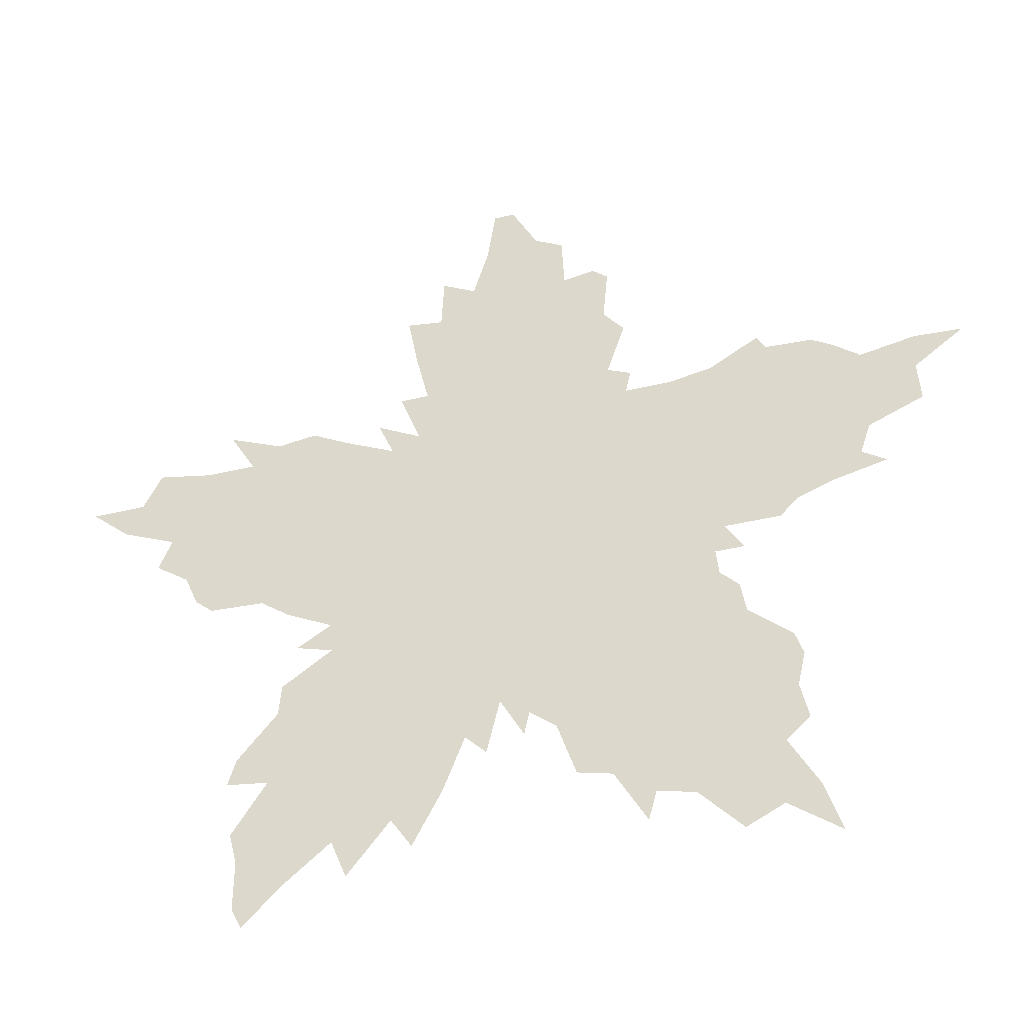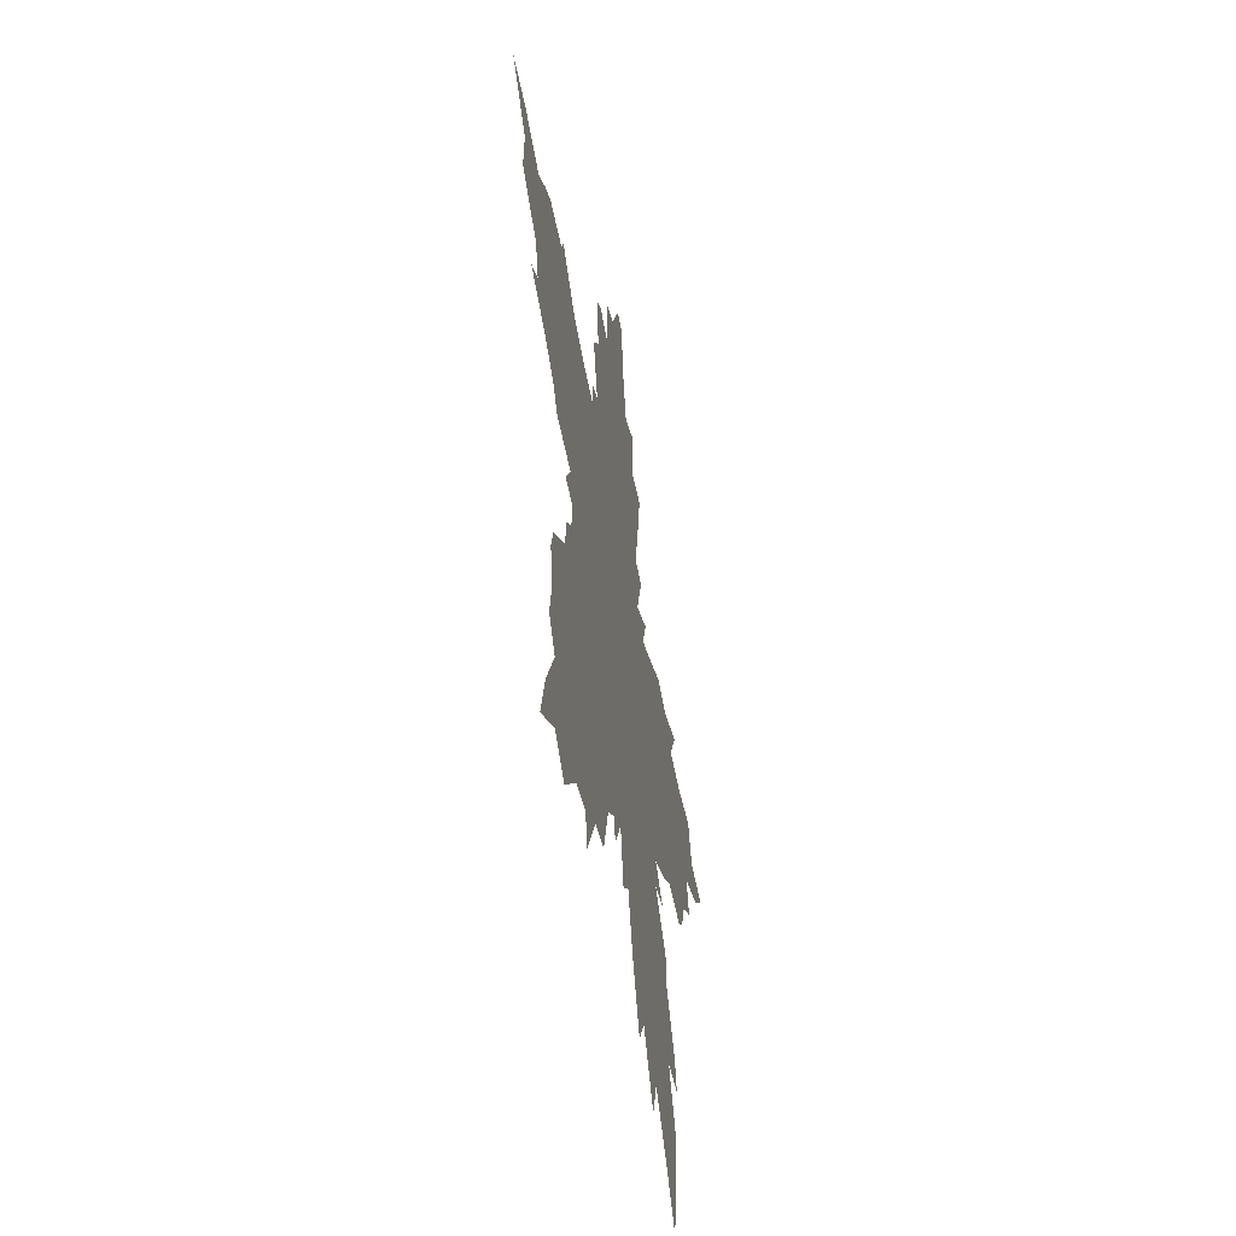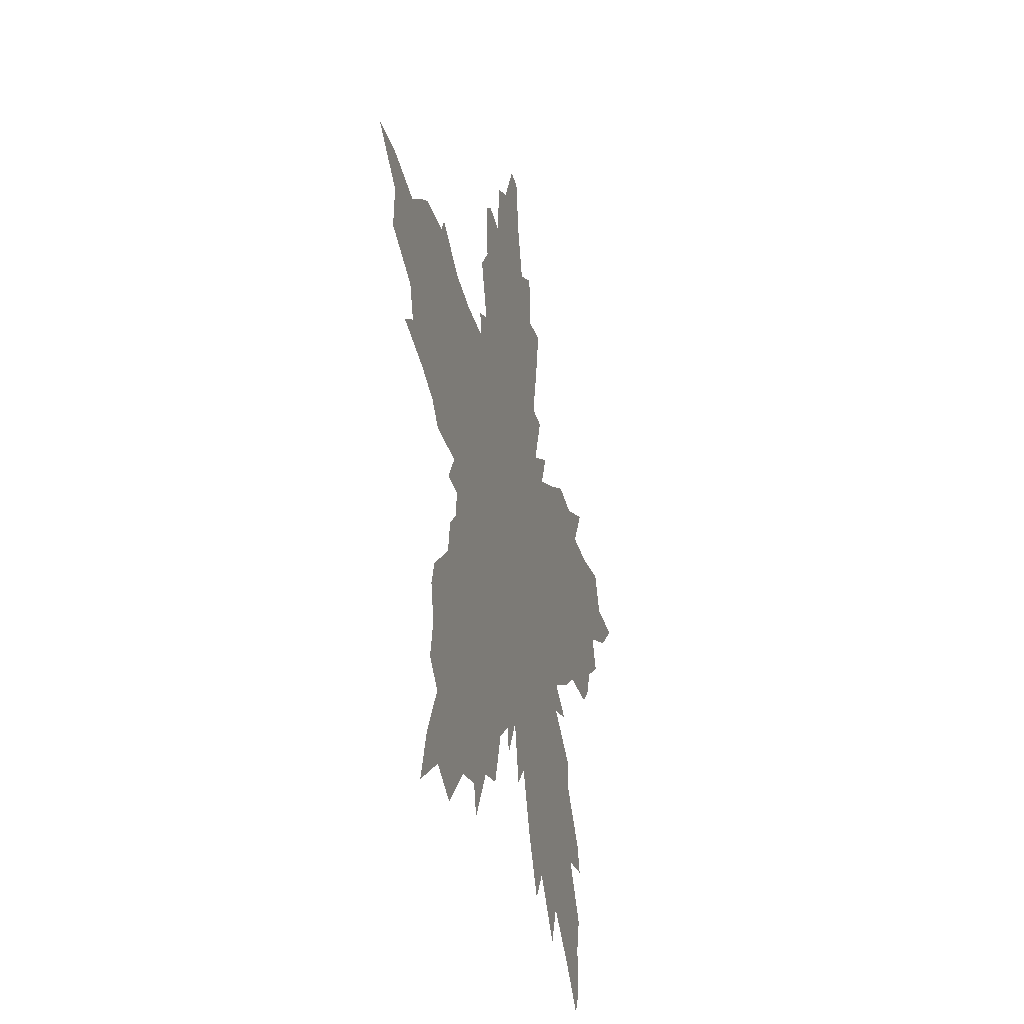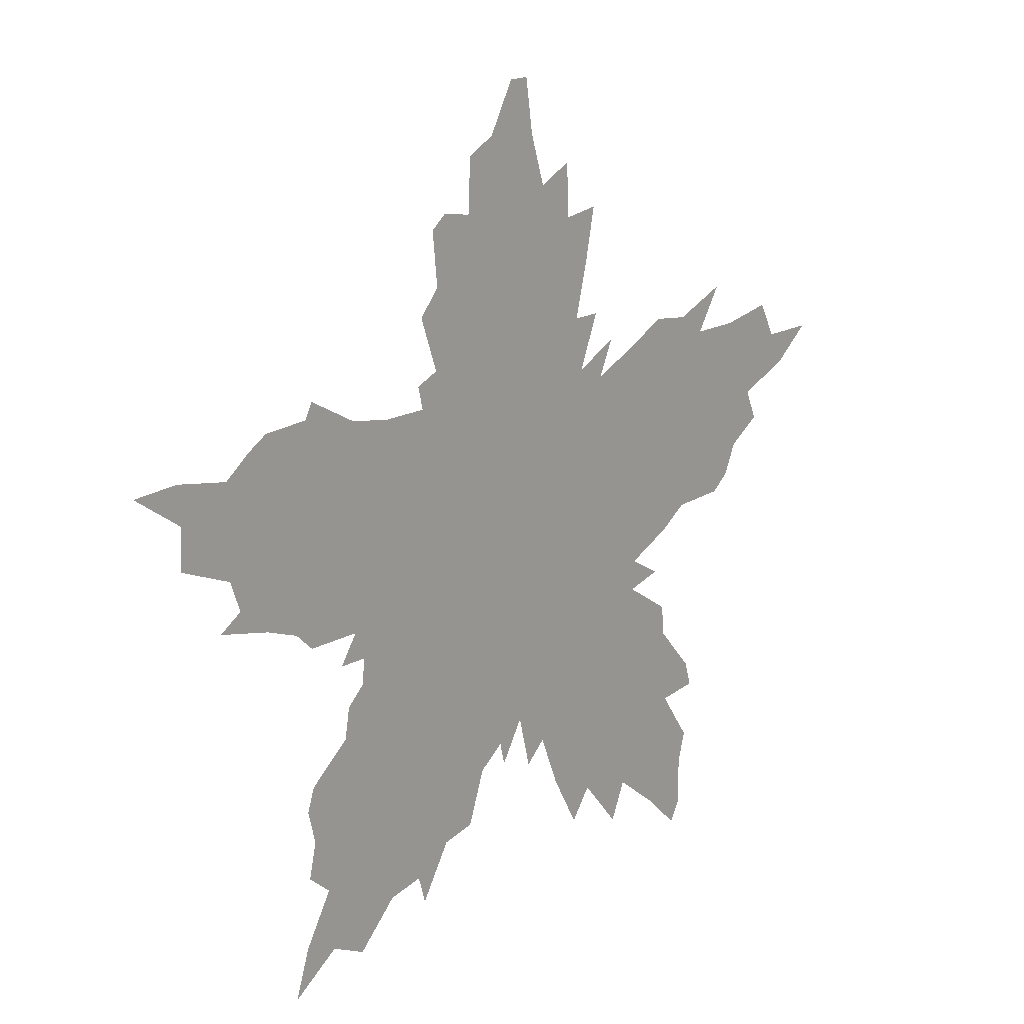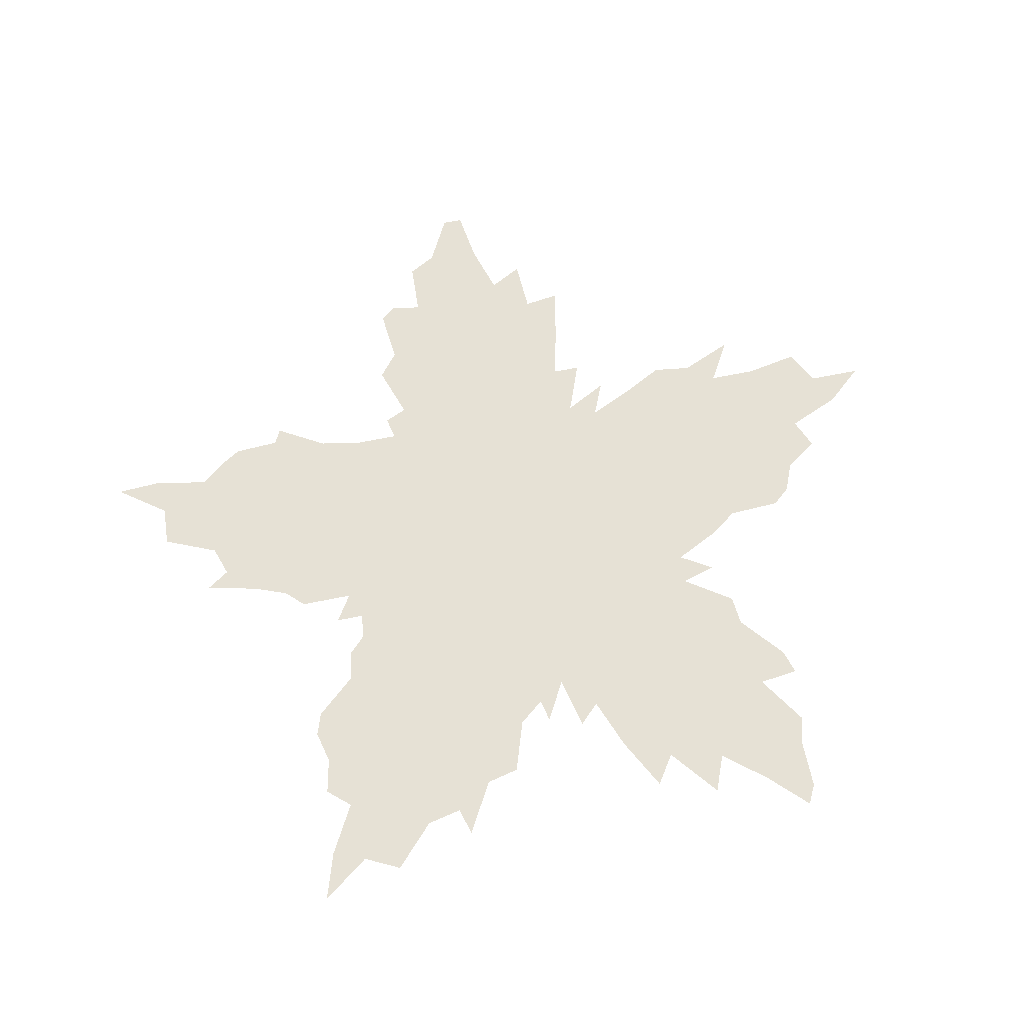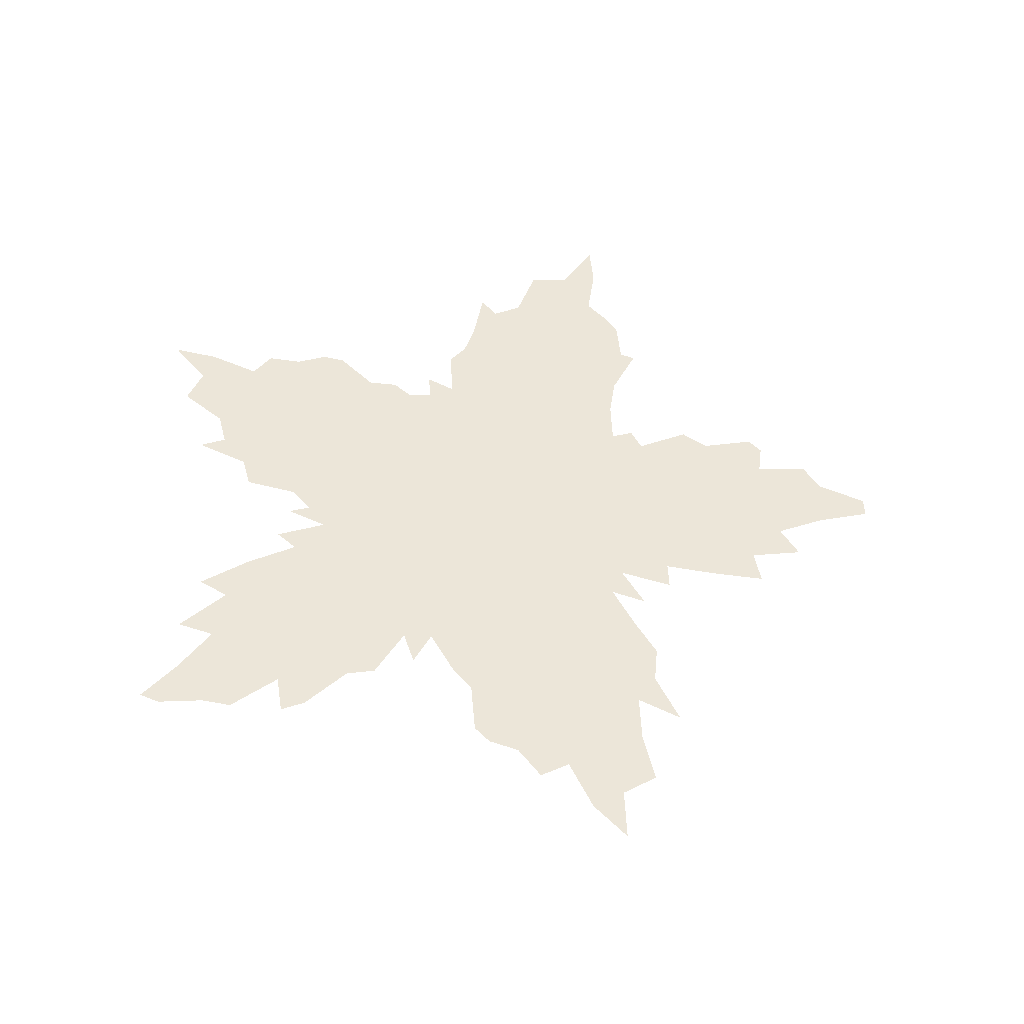
<metadata>
{"format":"obj","ext":"obj","renderer":"f3d","projection":"perspective","resolution":1024,"background":"white","views":[{"elev":-39.9,"azim":-163.2,"up":"+Y"},{"elev":-48.6,"azim":-80.2,"up":"+Y"},{"elev":-31.2,"azim":-75.7,"up":"+Y"},{"elev":18.8,"azim":-45.9,"up":"+Y"},{"elev":64.2,"azim":-11.7,"up":"+Z"},{"elev":48.9,"azim":87.8,"up":"+Z"}]}
</metadata>
<code>
v 0.1549 0.4225 0
v 0.09577 0.4366 0
v 0.1211 0.4535 0
v 0.1099 0.4873 0
v 0.0507 0.5127 0
v 0.05352 0.5577 0
v 0 0.5972 0
v 0.0507 0.6 0
v 0.1099 0.5887 0
v 0.138 0.6113 0
v 0.1606 0.6253 0
v 0.2113 0.6282 0
v 0.2197 0.6451 0
v 0.2732 0.6141 0
v 0.3183 0.6056 0
v 0.3352 0.6056 0
v 0.369 0.6056 0
v 0.3634 0.631 0
v 0.3887 0.6422 0
v 0.369 0.7014 0
v 0.3916 0.7296 0
v 0.3859 0.7887 0
v 0.4028 0.8028 0
v 0.4366 0.7972 0
v 0.4394 0.8563 0
v 0.4704 0.8732 0
v 0.4986 0.9268 0
v 0.5211 0.9268 0
v 0.5296 0.8676 0
v 0.5465 0.8113 0
v 0.5831 0.831 0
v 0.5859 0.7718 0
v 0.6253 0.7775 0
v 0.6141 0.7183 0
v 0.6 0.6592 0
v 0.631 0.6592 0
v 0.6085 0.6 0
v 0.6563 0.6253 0
v 0.6394 0.5859 0
v 0.693 0.6113 0
v 0.7352 0.6338 0
v 0.7775 0.6282 0
v 0.8366 0.6535 0
v 0.8085 0.6056 0
v 0.862 0.6056 0
v 0.9211 0.6169 0
v 0.9408 0.5775 0
v 1 0.5775 0
v 0.9577 0.5409 0
v 0.8986 0.5155 0
v 0.9127 0.4817 0
v 0.8761 0.4563 0
v 0.862 0.4225 0
v 0.8423 0.4056 0
v 0.7831 0.4028 0
v 0.7521 0.3803 0
v 0.7352 0.3718 0
v 0.7014 0.3549 0
v 0.738 0.3324 0
v 0.6986 0.3211 0
v 0.7521 0.2845 0
v 0.7549 0.2507 0
v 0.7972 0.2 0
v 0.8056 0.1718 0
v 0.7606 0.1662 0
v 0.7972 0.1099 0
v 0.7887 0.07606 0
v 0.7887 0.02253 0
v 0.7775 0 0
v 0.7352 0.04225 0
v 0.6873 0.08169 0
v 0.6704 0.03944 0
v 0.6253 0.09577 0
v 0.6028 0.06197 0
v 0.5718 0.1211 0
v 0.5493 0.1803 0
v 0.5268 0.1578 0
v 0.5127 0.2169 0
v 0.4873 0.1718 0
v 0.4817 0.1972 0
v 0.4535 0.1746 0
v 0.4338 0.1155 0
v 0.3972 0.107 0
v 0.3634 0.04789 0
v 0.3549 0.07887 0
v 0.3155 0.07042 0
v 0.2704 0.02253 0
v 0.231 0.04225 0
v 0.1775 0.002817 0
v 0.1944 0.05634 0
v 0.2253 0.1127 0
v 0.2 0.1352 0
v 0.2084 0.1746 0
v 0.2 0.2113 0
v 0.2084 0.2366 0
v 0.2535 0.2761 0
v 0.2591 0.3099 0
v 0.2789 0.3296 0
v 0.2817 0.3578 0
v 0.2507 0.3578 0
v 0.2704 0.3887 0
v 0.2113 0.3887 0
v 0.1915 0.4084 0
f 17 99 78
f 65 71 66
f 17 101 99
f 99 101 100
f 62 65 63
f 63 65 64
f 68 70 69
f 66 71 67
f 67 71 70
f 67 70 68
f 62 76 65
f 12 14 13
f 88 91 90
f 88 90 89
f 91 93 92
f 86 88 87
f 86 91 88
f 86 93 91
f 85 93 86
f 26 30 29
f 27 29 28
f 26 29 27
f 39 55 40
f 53 55 54
f 52 55 53
f 83 85 84
f 83 93 85
f 71 73 72
f 65 73 71
f 65 76 73
f 76 78 77
f 101 103 102
f 14 103 101
f 4 103 12
f 12 103 14
f 19 37 35
f 17 37 19
f 17 78 37
f 17 19 18
f 19 21 20
f 19 35 21
f 4 12 10
f 4 10 9
f 93 95 94
f 42 44 43
f 44 55 52
f 40 44 42
f 40 55 44
f 50 52 51
f 44 52 50
f 44 50 45
f 37 39 38
f 78 99 98
f 81 83 82
f 73 76 75
f 73 75 74
f 1 3 2
f 1 103 4
f 1 4 3
f 16 101 17
f 14 101 15
f 15 101 16
f 21 35 32
f 32 35 34
f 32 34 33
f 30 32 31
f 22 24 23
f 21 24 22
f 24 32 30
f 21 32 24
f 24 26 25
f 24 30 26
f 4 9 6
f 4 6 5
f 6 9 8
f 6 8 7
f 10 12 11
f 47 50 49
f 47 49 48
f 45 47 46
f 45 50 47
f 40 42 41
f 39 56 55
f 39 57 56
f 37 58 39
f 39 58 57
f 37 78 58
f 35 37 36
f 78 98 80
f 80 98 81
f 78 80 79
f 58 60 59
f 60 62 61
f 60 76 62
f 60 78 76
f 58 78 60
f 81 98 96
f 96 98 97
f 81 96 83
f 93 96 95
f 83 96 93

</code>
